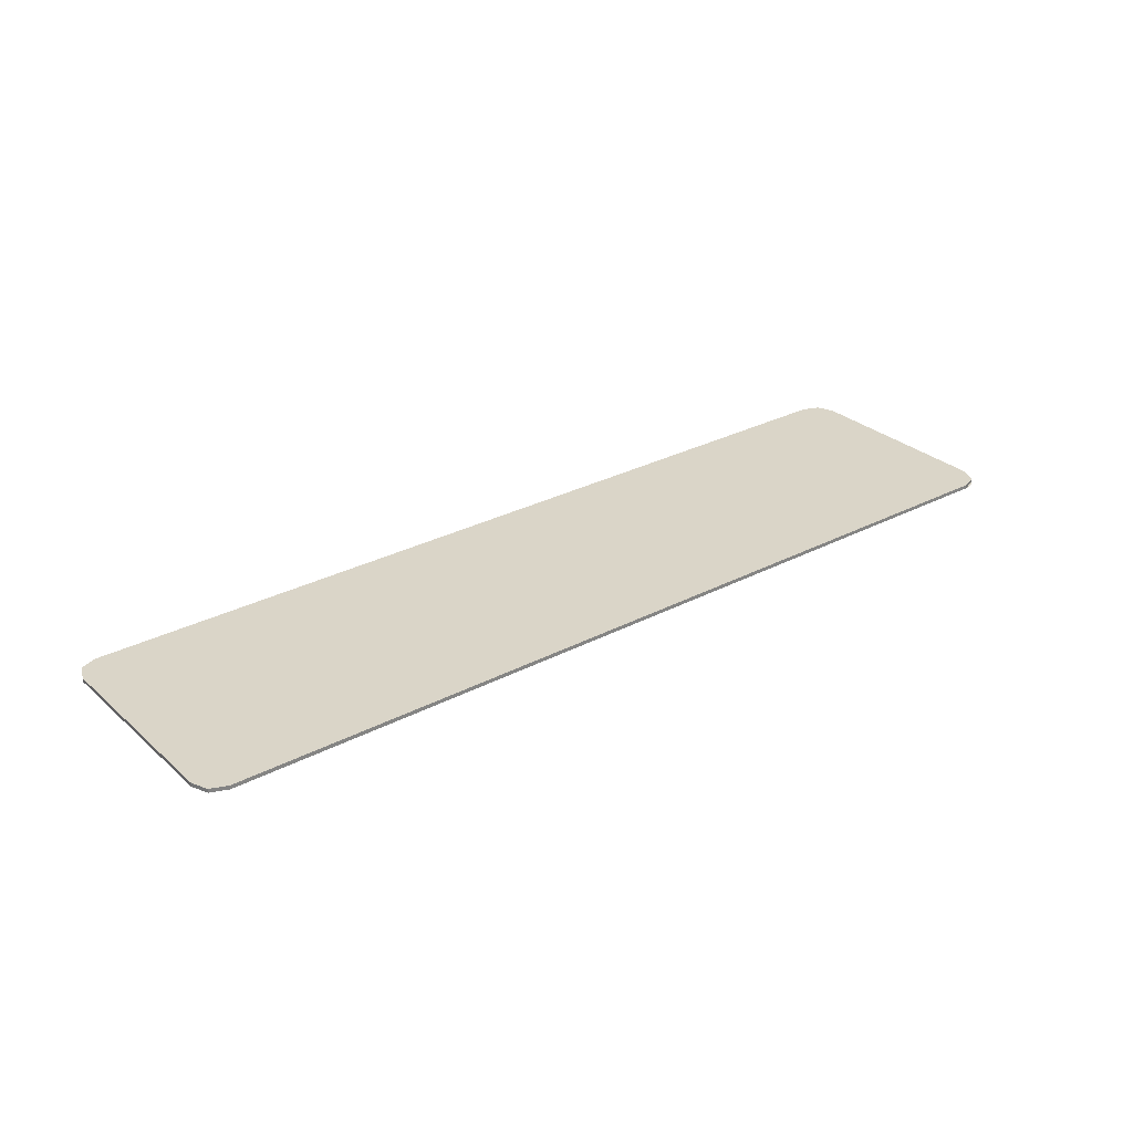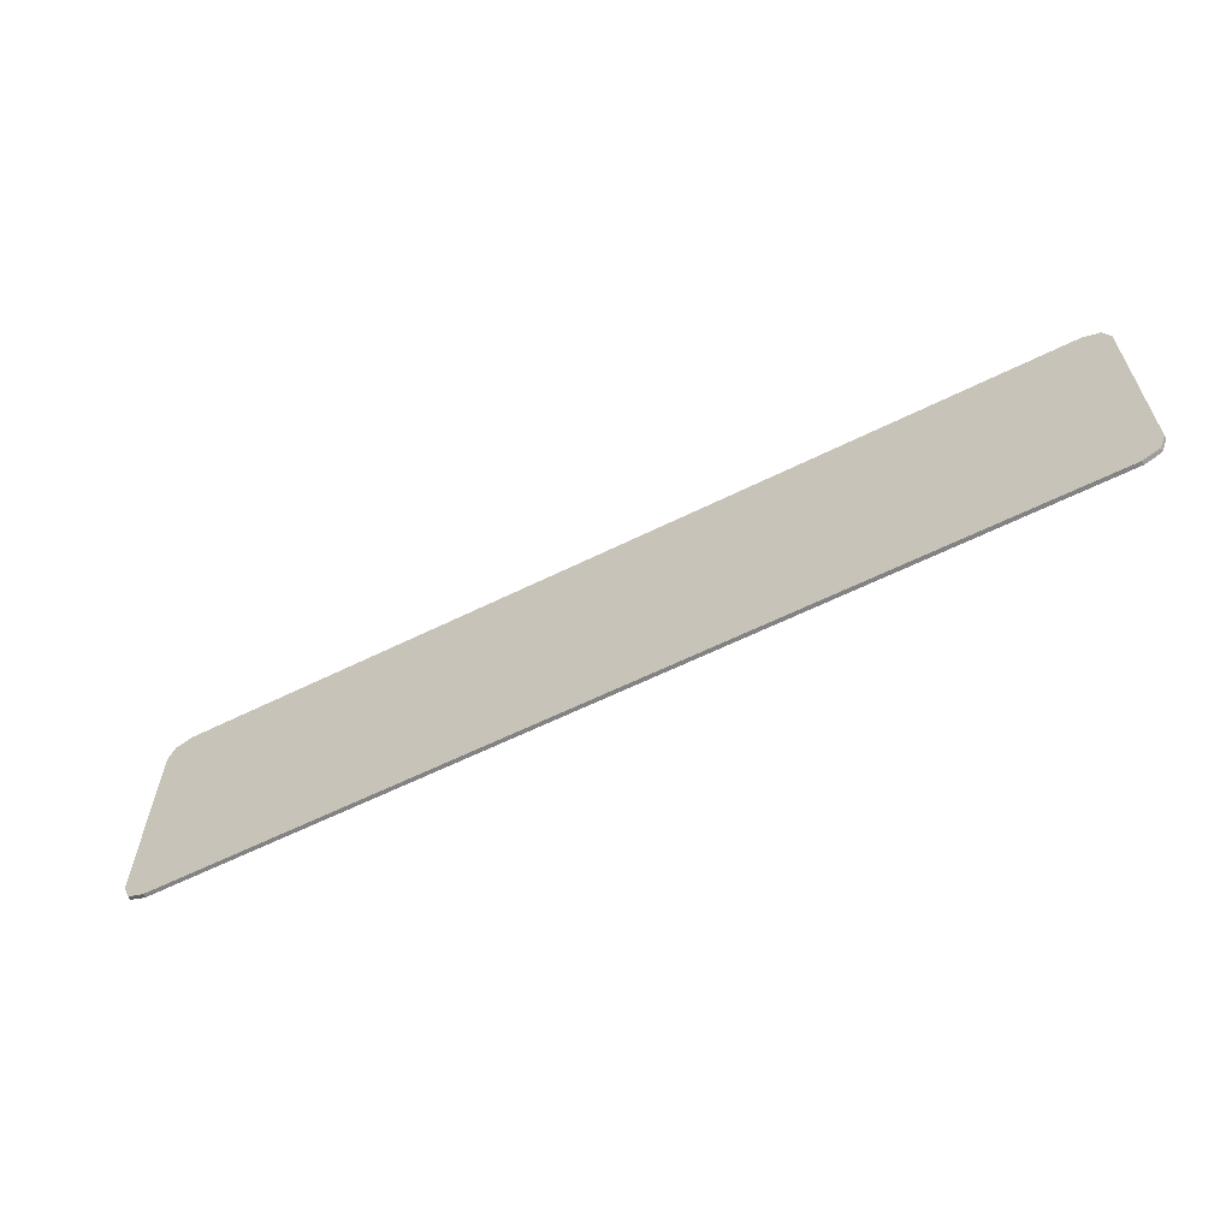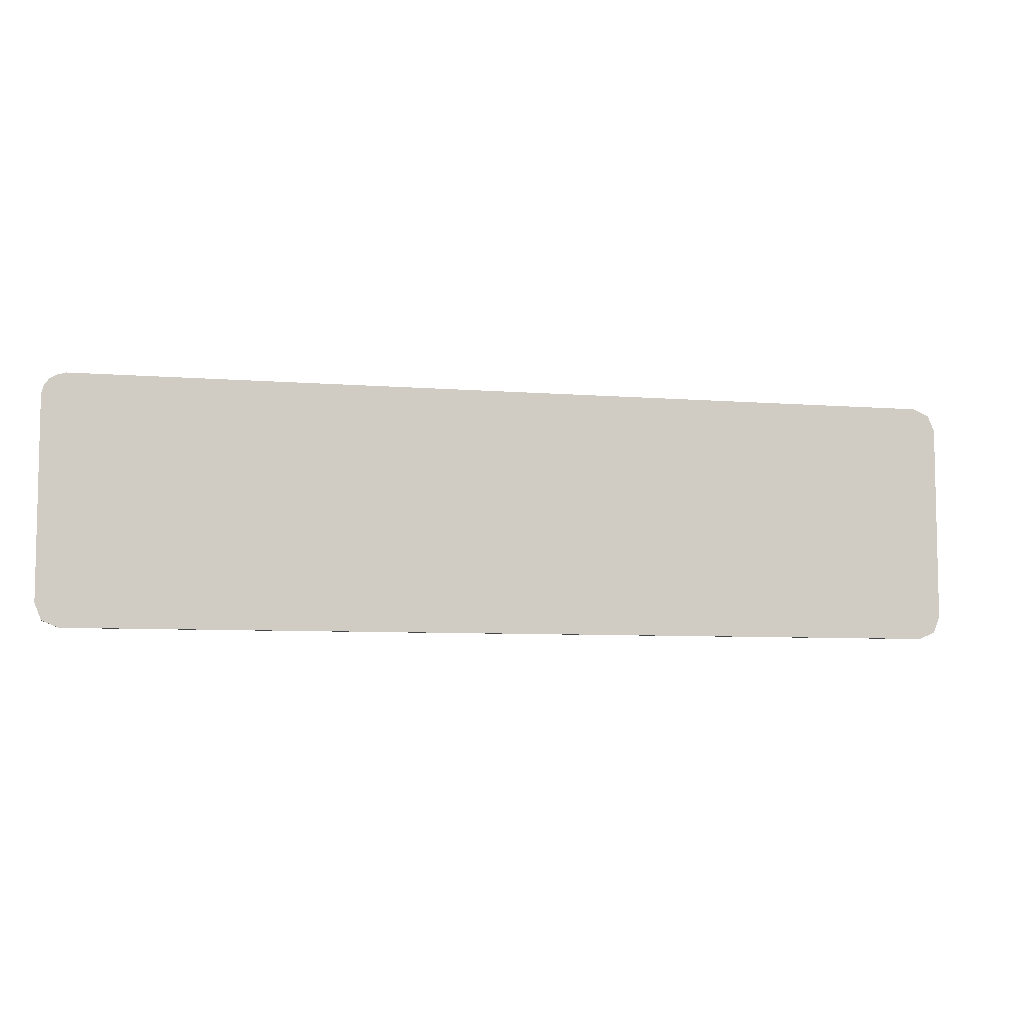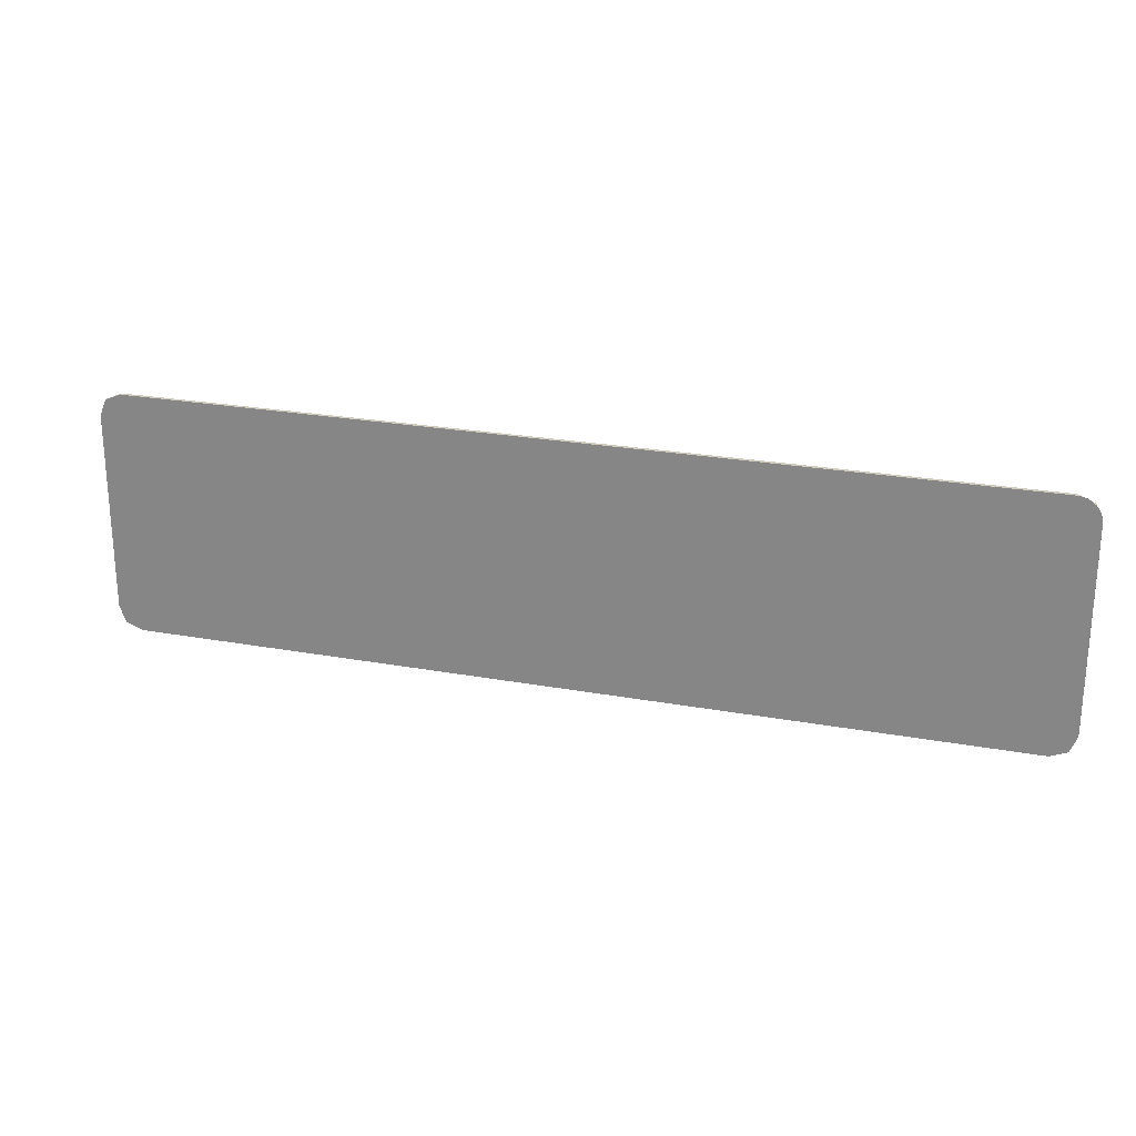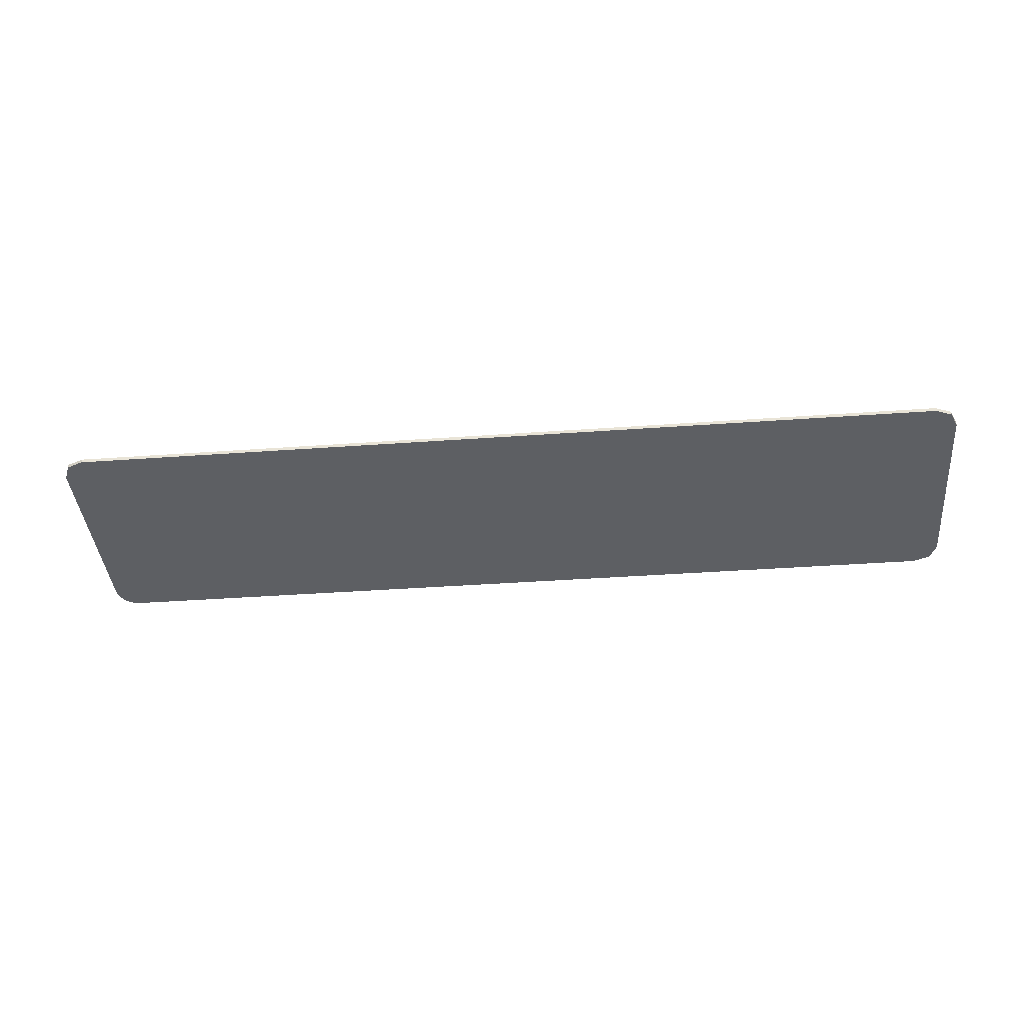
<metadata>
{"format":"obj","ext":"obj","renderer":"f3d","projection":"perspective","resolution":1024,"background":"white","views":[{"elev":29.1,"azim":-37.9,"up":"+Y"},{"elev":-61.0,"azim":-153.2,"up":"+Z"},{"elev":-7.0,"azim":166.9,"up":"+Z"},{"elev":23.7,"azim":17.0,"up":"+Z"},{"elev":-39.9,"azim":-174.9,"up":"+Y"}]}
</metadata>
<code>
v -1.436 -0.0125 0.4
v -1.489 -0.0125 0.378
v -1.511 -0.0125 0.325
v -1.436 -0.0125 -0.4
v -1.489 -0.0125 -0.378
v -1.511 -0.0125 -0.325
v -1.511 -0.0125 0.325
v -1.436 -0.0125 0.4
v -1.436 -0.0125 -0.4
v -1.511 -0.0125 -0.325
v -1.436 -0.0125 0.4
v -0.9561 -0.0125 0.2228
v -0.9561 -0.0125 -0.4
v -1.436 -0.0125 -0.4
v -0.9561 -0.0125 0.4
v -0.9561 -0.0125 0.2228
v -1.436 -0.0125 0.4
v -0.9561 -0.0125 0.2228
v -0.3004 -0.0125 -0.01943
v -0.3004 -0.0125 -0.4
v -0.9561 -0.0125 -0.4
v -0.9561 -0.0125 0.4
v -0.3004 -0.0125 0.4
v -0.3004 -0.0125 -0.01943
v -0.9561 -0.0125 0.2228
v -0.3004 -0.0125 -0.4
v -0.3004 -0.0125 -0.01943
v -0.15 -0.0125 -0.075
v -0.3004 -0.0125 -0.4
v -0.15 -0.0125 -0.075
v 0.3553 -0.0125 -0.08865
v 0.3553 -0.0125 -0.4
v -0.3004 -0.0125 0.4
v -0.15 -0.0125 -0.075
v -0.3004 -0.0125 -0.01943
v -0.3004 -0.0125 0.4
v 0.3553 -0.0125 0.4
v 0.3553 -0.0125 -0.08865
v -0.15 -0.0125 -0.075
v 1.011 -0.0125 -0.4
v 0.3553 -0.0125 -0.4
v 0.3553 -0.0125 -0.08865
v 0.775 -0.0125 -0.1
v 1.011 -0.0125 -0.4
v 0.775 -0.0125 -0.1
v 1.011 -0.0125 0.06917
v 1.011 -0.0125 0.4
v 0.775 -0.0125 -0.1
v 0.3553 -0.0125 -0.08865
v 0.3553 -0.0125 0.4
v 1.011 -0.0125 0.4
v 1.011 -0.0125 0.06917
v 0.775 -0.0125 -0.1
v 1.436 -0.0125 0.4
v 1.446 -0.0125 0.3994
v 1.455 -0.0125 0.3974
v 1.465 -0.0125 0.3943
v 1.511 -0.0125 0.325
v 1.51 -0.0125 0.3348
v 1.508 -0.0125 0.3444
v 1.511 -0.0125 0.325
v 1.508 -0.0125 0.3444
v 1.505 -0.0125 0.3537
v 1.511 -0.0125 0.325
v 1.505 -0.0125 0.3537
v 1.501 -0.0125 0.3625
v 1.511 -0.0125 0.325
v 1.501 -0.0125 0.3625
v 1.495 -0.0125 0.3707
v 1.511 -0.0125 0.325
v 1.495 -0.0125 0.3707
v 1.489 -0.0125 0.378
v 1.511 -0.0125 0.325
v 1.489 -0.0125 0.378
v 1.482 -0.0125 0.3845
v 1.511 -0.0125 0.325
v 1.482 -0.0125 0.3845
v 1.473 -0.0125 0.39
v 1.511 -0.0125 0.325
v 1.473 -0.0125 0.39
v 1.465 -0.0125 0.3943
v 1.436 -0.0125 -0.4
v 1.489 -0.0125 -0.378
v 1.511 -0.0125 -0.325
v 1.465 -0.0125 0.3943
v 1.436 -0.0125 -0.4
v 1.011 -0.0125 -0.4
v 1.011 -0.0125 0.06917
v 1.465 -0.0125 0.3943
v 1.511 -0.0125 0.325
v 1.511 -0.0125 -0.325
v 1.436 -0.0125 -0.4
v 1.465 -0.0125 0.3943
v 1.011 -0.0125 0.06917
v 1.011 -0.0125 0.4
v 1.436 -0.0125 0.4
v -1.436 0 0.4
v -1.489 0 0.378
v -1.511 0 0.325
v -1.436 0 -0.4
v -1.489 0 -0.378
v -1.511 0 -0.325
v 1.436 0 0.4
v 1.489 0 0.378
v 1.511 0 0.325
v 1.436 0 -0.4
v 1.489 0 -0.378
v 1.511 0 -0.325
v -1.489 -0.0125 0.378
v -1.436 -0.0125 0.4
v -1.436 0 0.4
v -1.489 0 0.378
v -1.511 -0.0125 0.325
v -1.489 -0.0125 0.378
v -1.489 0 0.378
v -1.511 0 0.325
v -1.489 -0.0125 -0.378
v -1.436 -0.0125 -0.4
v -1.436 0 -0.4
v -1.489 0 -0.378
v -1.511 -0.0125 -0.325
v -1.489 -0.0125 -0.378
v -1.489 0 -0.378
v -1.511 0 -0.325
v 1.489 -0.0125 0.378
v 1.436 -0.0125 0.4
v 1.436 0 0.4
v 1.489 0 0.378
v 1.511 -0.0125 0.325
v 1.489 -0.0125 0.378
v 1.489 0 0.378
v 1.511 0 0.325
v 1.489 -0.0125 -0.378
v 1.436 -0.0125 -0.4
v 1.436 0 -0.4
v 1.489 0 -0.378
v 1.511 -0.0125 -0.325
v 1.489 -0.0125 -0.378
v 1.489 0 -0.378
v 1.511 0 -0.325
v -1.511 0 -0.325
v -1.436 0 -0.4
v -1.436 0 0.4
v -1.511 0 0.325
v -1.436 0 -0.4
v 1.436 0 -0.4
v 1.436 0 0.4
v -1.436 0 0.4
v 1.511 0 -0.325
v 1.511 0 0.325
v 1.436 0 0.4
v 1.436 0 -0.4
v -1.511 0 0.325
v -1.511 -0.0125 0.325
v -1.511 -0.0125 -0.325
v -1.511 0 -0.325
v -1.436 0 0.4
v -0.9561 -0.0125 0.4
v -1.436 -0.0125 0.4
v -0.9561 -0.0125 -0.4
v -1.436 0 -0.4
v -1.436 -0.0125 -0.4
v -1.436 0 0.4
v -0.3004 -0.0125 0.4
v -0.9561 -0.0125 0.4
v -0.3004 -0.0125 -0.4
v -1.436 0 -0.4
v -0.9561 -0.0125 -0.4
v -1.436 0 0.4
v 1.436 0 0.4
v 0.3553 -0.0125 0.4
v -0.3004 -0.0125 0.4
v 0.3553 -0.0125 -0.4
v 1.436 0 -0.4
v -1.436 0 -0.4
v -0.3004 -0.0125 -0.4
v 1.436 0 0.4
v 1.011 -0.0125 0.4
v 0.3553 -0.0125 0.4
v 1.011 -0.0125 -0.4
v 1.436 0 -0.4
v 0.3553 -0.0125 -0.4
v 1.436 0 0.4
v 1.436 -0.0125 0.4
v 1.011 -0.0125 0.4
v 1.436 -0.0125 -0.4
v 1.436 0 -0.4
v 1.011 -0.0125 -0.4
v 1.511 0 0.325
v 1.511 0 -0.325
v 1.511 -0.0125 -0.325
v 1.511 -0.0125 0.325
g mesh4645466
f 1 2 3
g mesh4645468
f 4 6 5
f 7 9 8
f 9 7 10
f 11 13 12
f 13 11 14
f 15 17 16
g mesh4645471
f 18 20 19
f 20 18 21
f 22 24 23
f 24 22 25
g mesh4645473
f 26 28 27
f 29 31 30
f 31 29 32
f 33 35 34
f 36 38 37
f 38 36 39
g mesh4645475
f 40 42 41
f 42 40 43
f 44 46 45
f 47 49 48
f 49 47 50
f 51 53 52
g mesh4645478
f 54 56 55
f 56 54 57
g mesh4645480
f 58 59 60
f 61 62 63
f 64 65 66
f 67 68 69
f 70 71 72
f 73 74 75
f 76 77 78
f 79 80 81
g mesh4645482
f 82 83 84
f 85 87 86
f 87 85 88
f 89 91 90
f 91 89 92
f 93 95 94
f 95 93 96
g mesh4645486
f 97 99 98
g mesh4645488
f 100 101 102
g mesh4645490
f 103 104 105
g mesh4645492
f 106 108 107
g mesh4645494
f 109 110 111
f 111 112 109
f 113 114 115
f 115 116 113
g mesh4645496
f 117 119 118
f 119 117 120
f 121 123 122
f 123 121 124
g mesh4645498
f 125 127 126
f 127 125 128
f 129 131 130
f 131 129 132
g mesh4645500
f 133 134 135
f 135 136 133
f 137 138 139
f 139 140 137
f 141 143 142
f 143 141 144
f 145 147 146
f 147 145 148
f 149 151 150
f 151 149 152
f 153 155 154
f 155 153 156
f 157 159 158
f 160 162 161
f 163 165 164
f 166 168 167
f 169 171 170
f 171 169 172
f 173 175 174
f 175 173 176
f 177 179 178
f 180 182 181
f 183 185 184
f 186 188 187
f 189 191 190
f 191 189 192

</code>
